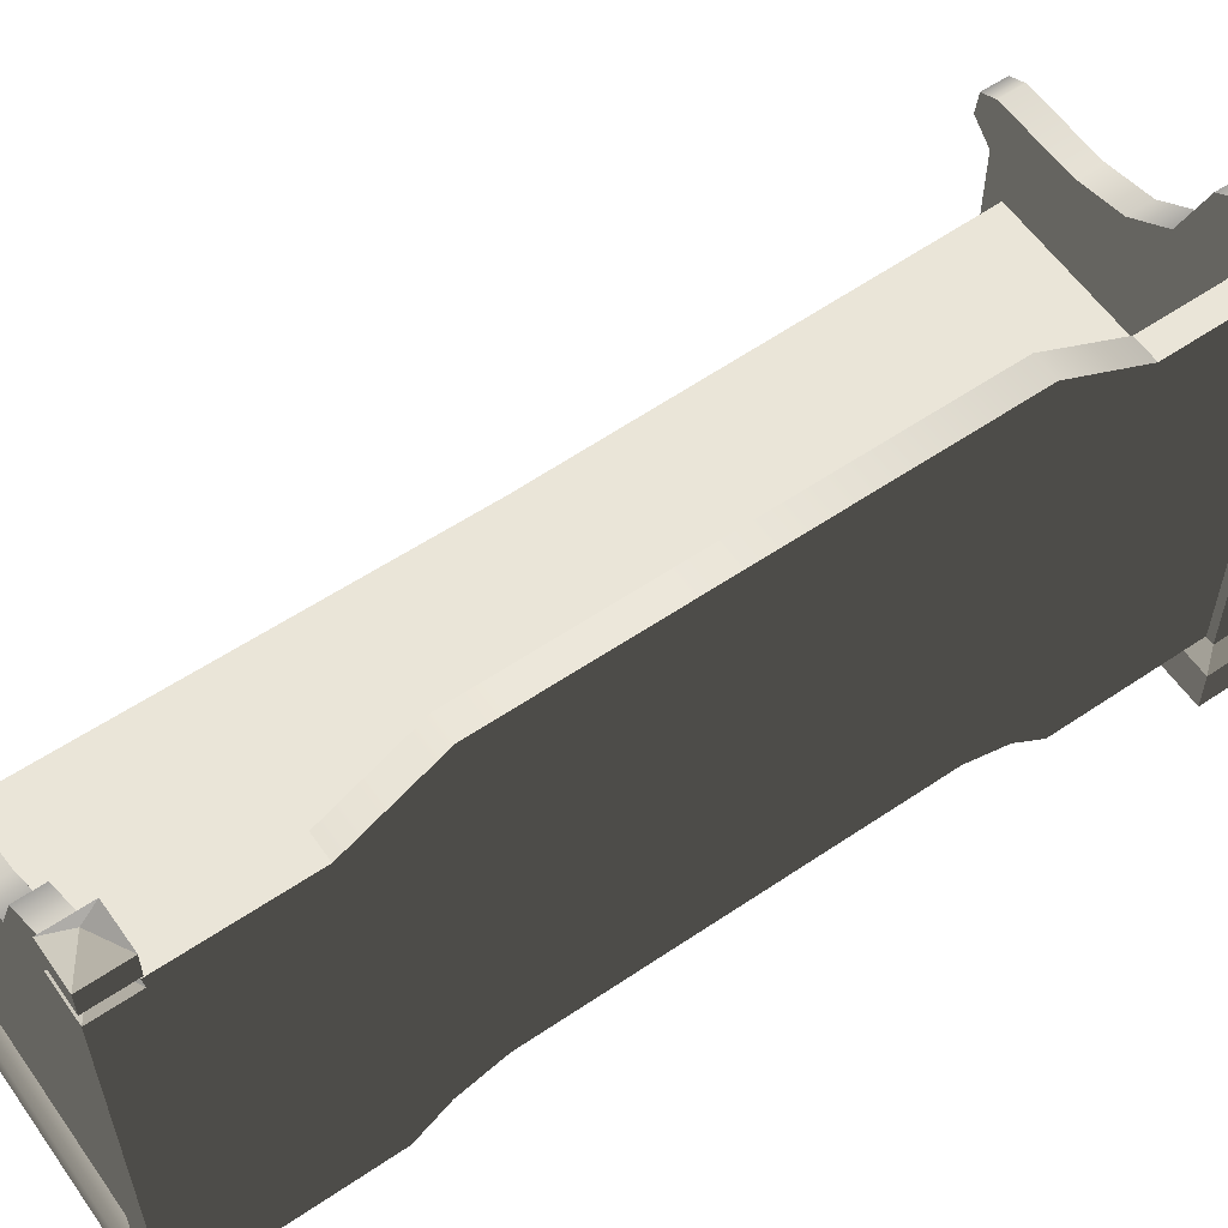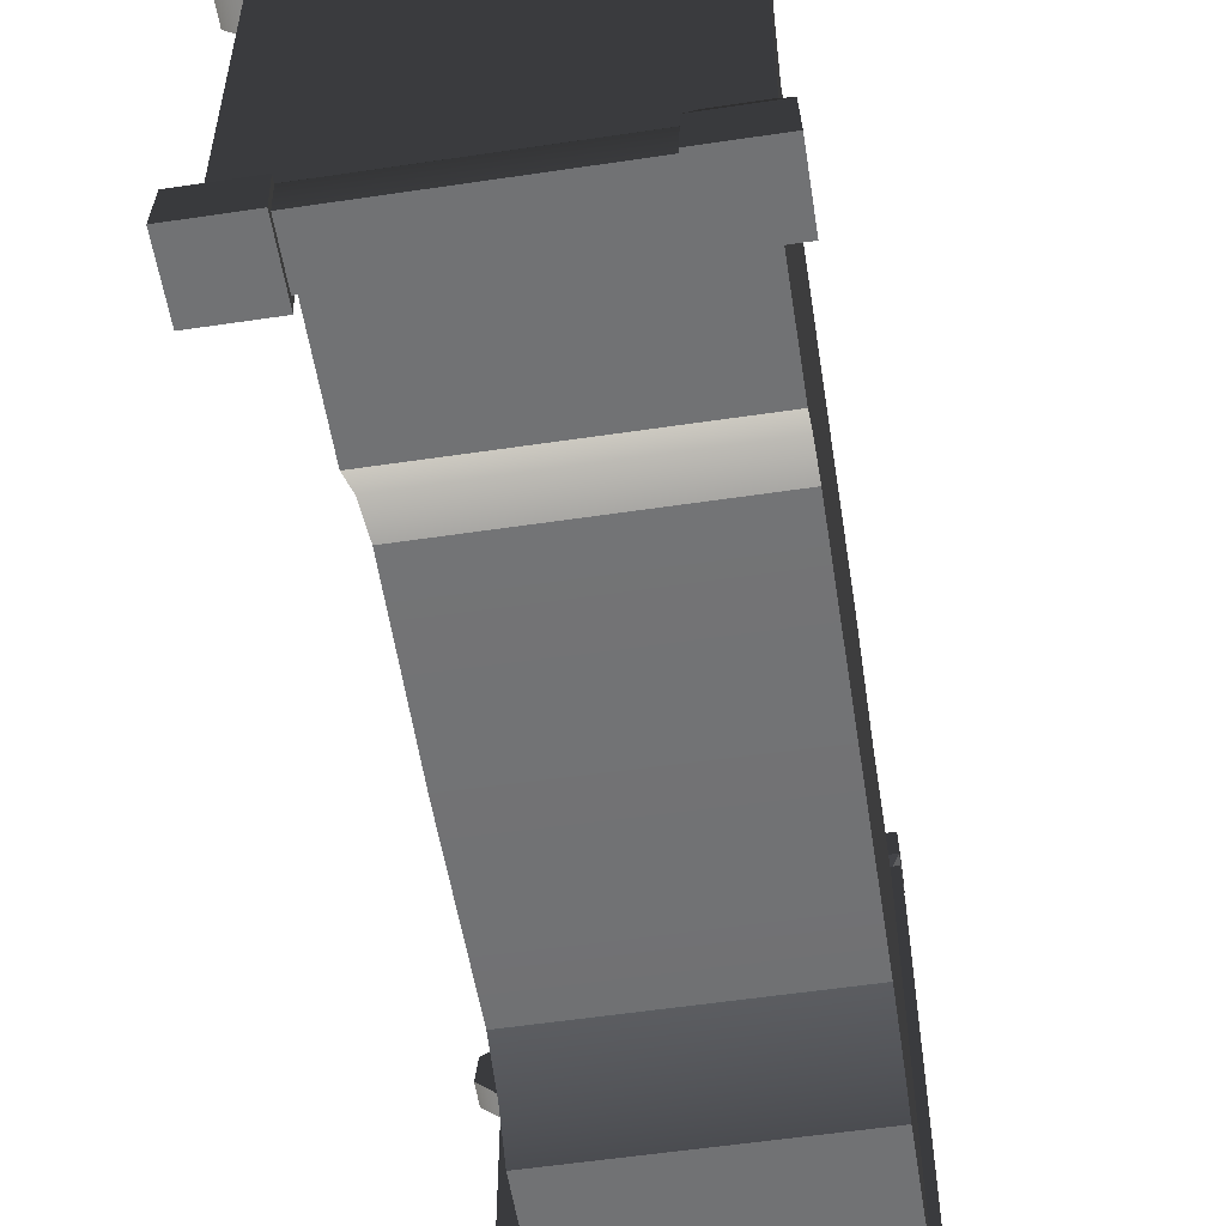
<metadata>
{"format":"obj","ext":"obj","renderer":"f3d","projection":"perspective","resolution":1024,"background":"white","views":[{"elev":59.0,"azim":55.1,"up":"+Y"},{"elev":-55.6,"azim":8.9,"up":"+Y"}]}
</metadata>
<code>
v -0.2714 0.5367 -0.9008
v -0.2714 0.5786 -0.9008
v -0.2603 0.5786 -7.086e-17
v -0.2603 0.5367 -6.572e-17
v -0.2714 0.5367 0.9008
v -0.2714 0.5786 0.9008
v 0.2717 1.075 -0.6248
v 0.2717 1.075 -0.8863
v 0.3225 1.075 -0.8862
v 0.3225 1.075 -0.6248
v 0.3225 0.2342 -0.3996
v 0.3225 0.2342 -2.868e-17
v 0.3225 1.18 -1.445e-16
v 0.3225 1.18 -0.447
v 0.3225 1.075 -0.6248
v 0.3225 0.1995 -0.4967
v 0.3225 1.075 -0.8862
v 0.3225 0.137 -0.5709
v 0.3225 0.137 -0.8862
v 0.2717 1.18 -0.447
v 0.2717 1.075 -0.6248
v 0.3225 1.075 -0.6248
v 0.3225 1.18 -0.447
v 0.2717 1.18 -1.445e-16
v 0.3225 1.18 -1.445e-16
v 0.3225 1.18 0.447
v 0.2717 1.18 0.447
v 0.3225 1.075 0.6248
v 0.2717 1.075 0.6248
v -0.2714 0.5786 -0.9008
v 0.2717 0.5786 -0.9008
v 0.2717 0.5786 -7.086e-17
v -0.2603 0.5786 -7.086e-17
v -0.2714 0.5786 0.9008
v 0.2717 0.5786 0.9008
v -0.2387 0.5367 -6.572e-17
v -0.2387 0.2407 -2.948e-17
v -0.2342 0.2342 -0.3996
v -0.2342 0.5367 -0.9008
v -0.2342 0.137 -0.9008
v -0.2342 0.1996 -0.4967
v -0.2342 0.137 -0.5709
v 0.2717 1.075 -0.6248
v 0.2717 0.1845 -0.5709
v 0.2717 0.1845 -0.8863
v 0.2717 1.075 -0.8863
v 0.2717 0.2817 -0.3996
v 0.2717 1.18 -0.447
v 0.2717 1.18 -1.445e-16
v 0.2717 0.2817 -3.449e-17
v 0.2717 0.2817 0.3996
v 0.2717 1.18 0.447
v 0.2717 0.1845 0.5709
v 0.2717 1.075 0.6248
v 0.2717 0.1845 0.8862
v 0.2717 1.075 0.8862
v 0.2297 -1.337e-16 -0.8618
v 0.2297 -1.501e-16 -0.9957
v 0.2328 0.08685 -0.9926
v 0.2328 0.08685 -0.8649
v 0.3604 0.08685 -0.8649
v 0.3604 0.08685 -0.9925
v 0.3635 -1.664e-16 -0.9957
v 0.3635 -1.501e-16 -0.8618
v 0.2297 -1.501e-16 -0.9957
v 0.3635 -1.664e-16 -0.9957
v 0.3604 0.08685 -0.9925
v 0.2328 0.08685 -0.9926
v 0.3635 -1.501e-16 -0.8618
v 0.2297 -1.337e-16 -0.8618
v 0.2328 0.08685 -0.8649
v 0.3604 0.08685 -0.8649
v 0.3396 0.1341 -0.8857
v 0.2535 0.1341 -0.8857
v 0.2541 1.083 -0.8862
v 0.3391 1.083 -0.8862
v 0.3396 0.1341 -0.9718
v 0.3396 0.1341 -0.8857
v 0.3391 1.083 -0.8862
v 0.3391 1.083 -0.9718
v 0.2541 1.083 -0.9718
v 0.2535 0.1341 -0.9718
v 0.3396 0.1341 -0.9718
v 0.3391 1.083 -0.9718
v 0.2541 1.083 -0.8862
v 0.2535 0.1341 -0.8857
v 0.2535 0.1341 -0.9718
v 0.2541 1.083 -0.9718
v 0.3604 0.08685 -0.8649
v 0.2328 0.08685 -0.8649
v 0.2535 0.1341 -0.8857
v 0.3396 0.1341 -0.8857
v 0.3396 0.1341 -0.8857
v 0.3396 0.1341 -0.9718
v 0.3604 0.08685 -0.9925
v 0.3604 0.08685 -0.8649
v 0.2328 0.08685 -0.9926
v 0.3604 0.08685 -0.9925
v 0.3396 0.1341 -0.9718
v 0.2535 0.1341 -0.9718
v 0.2328 0.08685 -0.8649
v 0.2328 0.08685 -0.9926
v 0.2535 0.1341 -0.9718
v 0.2535 0.1341 -0.8857
v 0.3391 1.083 -0.9718
v 0.3391 1.083 -0.8862
v 0.3265 1.098 -0.8988
v 0.3265 1.098 -0.9587
v 0.2541 1.083 -0.9718
v 0.3391 1.083 -0.9718
v 0.3265 1.098 -0.9587
v 0.2667 1.098 -0.9587
v 0.2667 1.098 -0.8988
v 0.2541 1.083 -0.8862
v 0.2541 1.083 -0.9718
v 0.2667 1.098 -0.9587
v 0.3391 1.083 -0.8862
v 0.2541 1.083 -0.8862
v 0.2667 1.098 -0.8988
v 0.3265 1.098 -0.8988
v 0.3394 1.114 -0.8859
v 0.2538 1.114 -0.886
v 0.2535 1.171 -0.8856
v 0.3397 1.171 -0.8856
v 0.3397 1.171 -0.8856
v 0.3397 1.171 -0.9718
v 0.3394 1.114 -0.9718
v 0.3394 1.114 -0.8859
v 0.2538 1.114 -0.9718
v 0.3394 1.114 -0.9718
v 0.3397 1.171 -0.9718
v 0.2535 1.171 -0.9718
v 0.2538 1.114 -0.886
v 0.2538 1.114 -0.9718
v 0.2535 1.171 -0.9718
v 0.2535 1.171 -0.8856
v 0.3397 1.171 -0.9718
v 0.2966 1.219 -0.9287
v 0.2535 1.171 -0.9718
v 0.2535 1.171 -0.9718
v 0.2966 1.219 -0.9287
v 0.2535 1.171 -0.8856
v 0.2535 1.171 -0.8856
v 0.2966 1.219 -0.9287
v 0.3397 1.171 -0.8856
v 0.3397 1.171 -0.8856
v 0.2966 1.219 -0.9287
v 0.3397 1.171 -0.9718
v 0.2538 1.114 -0.886
v 0.2667 1.098 -0.8988
v 0.2667 1.098 -0.9587
v 0.2538 1.114 -0.9718
v 0.3265 1.098 -0.9587
v 0.3394 1.114 -0.9718
v 0.2538 1.114 -0.9718
v 0.2667 1.098 -0.9587
v 0.3265 1.098 -0.8988
v 0.3394 1.114 -0.8859
v 0.3394 1.114 -0.9718
v 0.3265 1.098 -0.9587
v 0.2667 1.098 -0.8988
v 0.2538 1.114 -0.886
v 0.3394 1.114 -0.8859
v 0.3265 1.098 -0.8988
v 0.2541 0.1341 -0.9545
v -0.1351 0.7753 -0.9545
v -0.3133 0.6578 -0.9545
v -0.0254 0.8029 -0.9545
v 0.06369 0.8688 -0.9545
v 0.1204 1.011 -0.9545
v -0.3133 0.7734 -0.9545
v -0.3514 0.7529 -0.9545
v -0.3574 0.6969 -0.9545
v -0.3133 0.1341 -0.9545
v 0.2039 1.073 -0.9545
v 0.2541 1.075 -0.9545
v -0.3133 0.6578 -0.9008
v 0.2541 0.1341 -0.9008
v -0.3133 0.1341 -0.9008
v -0.1351 0.7753 -0.9008
v -0.0254 0.8029 -0.9008
v 0.06369 0.8688 -0.9008
v 0.1204 1.011 -0.9008
v 0.2039 1.073 -0.9008
v -0.3133 0.7734 -0.9008
v -0.3514 0.7529 -0.9008
v -0.3574 0.6969 -0.9008
v 0.2541 1.075 -0.9008
v -0.1351 0.7753 -0.9545
v -0.0254 0.8029 -0.9545
v -0.0254 0.8029 -0.9008
v -0.1351 0.7753 -0.9008
v -0.3133 0.7734 -0.9545
v -0.3133 0.7734 -0.9008
v -0.3514 0.7529 -0.9008
v -0.3514 0.7529 -0.9545
v -0.3574 0.6969 -0.9545
v -0.3574 0.6969 -0.9008
v -0.3133 0.6578 -0.9008
v -0.3133 0.6578 -0.9545
v 0.06369 0.8688 -0.9008
v 0.06369 0.8688 -0.9545
v 0.1204 1.011 -0.9008
v 0.1204 1.011 -0.9545
v 0.2039 1.073 -0.9008
v 0.2039 1.073 -0.9545
v 0.2541 1.075 -0.9545
v 0.2541 1.075 -0.9008
v -0.3133 0.1341 -0.9545
v -0.3133 0.6578 -0.9545
v -0.3133 0.6578 -0.9008
v -0.3133 0.1341 -0.9008
v 0.2578 0.08685 -0.8773
v 0.2578 0.01694 -0.8744
v -0.2483 0.01694 -0.8744
v -0.2483 0.08685 -0.8773
v 0.2578 0.1341 -0.9008
v -0.2483 0.1341 -0.9008
v 0.2578 0.01694 -0.9804
v 0.2578 0.08685 -0.9775
v -0.2483 0.08685 -0.9775
v -0.2483 0.01694 -0.9804
v -0.2483 0.1341 -0.9545
v 0.2578 0.1341 -0.9545
v -0.3522 -6.215e-17 -0.8598
v -0.3522 -7.854e-17 -0.9936
v -0.3491 0.08685 -0.9905
v -0.3491 0.08685 -0.8629
v -0.2215 0.08685 -0.8629
v -0.2215 0.08685 -0.9905
v -0.2184 -9.493e-17 -0.9936
v -0.2184 -7.854e-17 -0.8598
v -0.3522 -7.854e-17 -0.9936
v -0.2184 -9.493e-17 -0.9936
v -0.2215 0.08685 -0.9905
v -0.3491 0.08685 -0.9905
v -0.2184 -7.854e-17 -0.8598
v -0.3522 -6.215e-17 -0.8598
v -0.3491 0.08685 -0.8629
v -0.2215 0.08685 -0.8629
v -0.2215 0.08685 -0.8629
v -0.3491 0.08685 -0.8629
v -0.3283 0.1341 -0.8896
v -0.3283 0.1341 -0.8896
v -0.2423 0.1341 -0.8896
v -0.2423 0.1341 -0.8896
v -0.2423 0.1341 -0.9638
v -0.2215 0.08685 -0.9905
v -0.2215 0.08685 -0.8629
v -0.3491 0.08685 -0.9905
v -0.2215 0.08685 -0.9905
v -0.2423 0.1341 -0.9638
v -0.3283 0.1341 -0.9638
v -0.3491 0.08685 -0.8629
v -0.3491 0.08685 -0.9905
v -0.3283 0.1341 -0.9638
v -0.3283 0.1341 -0.8896
v -0.3283 0.1341 -0.9638
v -0.2423 0.1341 -0.9638
v -0.2423 0.1341 -0.8896
v -0.3283 0.1341 -0.8896
v 0.3225 1.075 0.8863
v 0.2717 1.075 0.8862
v 0.2717 1.075 0.6248
v 0.3225 1.075 0.6248
v -0.2387 0.5367 -6.572e-17
v -0.2342 0.5367 0.9008
v -0.2342 0.2342 0.3996
v -0.2387 0.2407 -2.948e-17
v -0.2342 0.137 0.9008
v -0.2342 0.1996 0.4967
v -0.2342 0.137 0.5709
v 0.2297 7.742e-17 0.8618
v 0.2328 0.08685 0.8649
v 0.2328 0.08685 0.9925
v 0.2297 9.38e-17 0.9957
v 0.3604 0.08685 0.8649
v 0.3635 6.103e-17 0.8618
v 0.3635 7.742e-17 0.9957
v 0.3604 0.08685 0.9926
v 0.2297 9.38e-17 0.9957
v 0.2328 0.08685 0.9925
v 0.3604 0.08685 0.9926
v 0.3635 7.742e-17 0.9957
v 0.3635 6.103e-17 0.8618
v 0.3604 0.08685 0.8649
v 0.2328 0.08685 0.8649
v 0.2297 7.742e-17 0.8618
v 0.3396 0.1341 0.8857
v 0.3391 1.083 0.8863
v 0.2541 1.083 0.8863
v 0.2535 0.1341 0.8857
v 0.3396 0.1341 0.9718
v 0.3391 1.083 0.9718
v 0.3391 1.083 0.8863
v 0.3396 0.1341 0.8857
v 0.2541 1.083 0.9718
v 0.3391 1.083 0.9718
v 0.3396 0.1341 0.9718
v 0.2535 0.1341 0.9718
v 0.2541 1.083 0.8863
v 0.2541 1.083 0.9718
v 0.2535 0.1341 0.9718
v 0.2535 0.1341 0.8857
v 0.3604 0.08685 0.8649
v 0.3396 0.1341 0.8857
v 0.2535 0.1341 0.8857
v 0.2328 0.08685 0.8649
v 0.3396 0.1341 0.8857
v 0.3604 0.08685 0.8649
v 0.3604 0.08685 0.9926
v 0.3396 0.1341 0.9718
v 0.2328 0.08685 0.9925
v 0.2535 0.1341 0.9718
v 0.3396 0.1341 0.9718
v 0.3604 0.08685 0.9926
v 0.2328 0.08685 0.8649
v 0.2535 0.1341 0.8857
v 0.2535 0.1341 0.9718
v 0.2328 0.08685 0.9925
v 0.3391 1.083 0.9718
v 0.3265 1.098 0.9587
v 0.3265 1.098 0.8988
v 0.3391 1.083 0.8863
v 0.2541 1.083 0.9718
v 0.2667 1.098 0.9587
v 0.3265 1.098 0.9587
v 0.3391 1.083 0.9718
v 0.2667 1.098 0.8988
v 0.2667 1.098 0.9587
v 0.2541 1.083 0.9718
v 0.2541 1.083 0.8863
v 0.3391 1.083 0.8863
v 0.3265 1.098 0.8988
v 0.2667 1.098 0.8988
v 0.2541 1.083 0.8863
v 0.3394 1.114 0.886
v 0.3397 1.171 0.8856
v 0.2535 1.171 0.8856
v 0.2538 1.114 0.8859
v 0.3397 1.171 0.8856
v 0.3394 1.114 0.886
v 0.3394 1.114 0.9718
v 0.3397 1.171 0.9718
v 0.2538 1.114 0.9718
v 0.2535 1.171 0.9718
v 0.3397 1.171 0.9718
v 0.3394 1.114 0.9718
v 0.2538 1.114 0.8859
v 0.2535 1.171 0.8856
v 0.2535 1.171 0.9718
v 0.2538 1.114 0.9718
v 0.3397 1.171 0.9718
v 0.2535 1.171 0.9718
v 0.2966 1.219 0.9287
v 0.2535 1.171 0.9718
v 0.2535 1.171 0.8856
v 0.2966 1.219 0.9287
v 0.2535 1.171 0.8856
v 0.3397 1.171 0.8856
v 0.2966 1.219 0.9287
v 0.3397 1.171 0.8856
v 0.3397 1.171 0.9718
v 0.2966 1.219 0.9287
v 0.2538 1.114 0.8859
v 0.2538 1.114 0.9718
v 0.2667 1.098 0.9587
v 0.2667 1.098 0.8988
v 0.3265 1.098 0.9587
v 0.2667 1.098 0.9587
v 0.2538 1.114 0.9718
v 0.3394 1.114 0.9718
v 0.3265 1.098 0.8988
v 0.3265 1.098 0.9587
v 0.3394 1.114 0.9718
v 0.3394 1.114 0.886
v 0.2667 1.098 0.8988
v 0.3265 1.098 0.8988
v 0.3394 1.114 0.886
v 0.2538 1.114 0.8859
v 0.2541 0.1341 0.9545
v -0.3133 0.6578 0.9545
v -0.1351 0.7753 0.9545
v -0.0254 0.8029 0.9545
v 0.06369 0.8688 0.9545
v 0.1204 1.011 0.9545
v -0.3133 0.7734 0.9545
v -0.3514 0.7529 0.9545
v -0.3574 0.6969 0.9545
v -0.3133 0.1341 0.9545
v 0.2039 1.073 0.9545
v 0.2541 1.075 0.9545
v -0.3133 0.6578 0.9008
v -0.3133 0.1341 0.9008
v 0.2541 0.1341 0.9008
v -0.1351 0.7753 0.9008
v -0.0254 0.8029 0.9008
v 0.06369 0.8688 0.9008
v 0.1204 1.011 0.9008
v 0.2039 1.073 0.9008
v -0.3133 0.7734 0.9008
v -0.3514 0.7529 0.9008
v -0.3574 0.6969 0.9008
v 0.2541 1.075 0.9008
v -0.1351 0.7753 0.9545
v -0.1351 0.7753 0.9008
v -0.0254 0.8029 0.9008
v -0.0254 0.8029 0.9545
v -0.3133 0.7734 0.9545
v -0.3133 0.7734 0.9008
v -0.3514 0.7529 0.9008
v -0.3514 0.7529 0.9545
v -0.3574 0.6969 0.9545
v -0.3574 0.6969 0.9008
v -0.3133 0.6578 0.9008
v -0.3133 0.6578 0.9545
v 0.06369 0.8688 0.9008
v 0.06369 0.8688 0.9545
v 0.1204 1.011 0.9008
v 0.1204 1.011 0.9545
v 0.2039 1.073 0.9008
v 0.2039 1.073 0.9545
v 0.2541 1.075 0.9545
v 0.2541 1.075 0.9008
v -0.3133 0.1341 0.9545
v -0.3133 0.1341 0.9008
v -0.3133 0.6578 0.9008
v -0.3133 0.6578 0.9545
v 0.2578 0.01694 0.9804
v -0.2483 0.01694 0.9804
v -0.2483 0.08685 0.9775
v 0.2578 0.08685 0.9775
v -0.2483 0.1341 0.9545
v 0.2578 0.1341 0.9545
v -0.3522 1.484e-16 0.8598
v -0.3491 0.08685 0.8629
v -0.3491 0.08685 0.9905
v -0.3522 1.648e-16 0.9936
v -0.2215 0.08685 0.8629
v -0.2184 1.32e-16 0.8598
v -0.2184 1.484e-16 0.9936
v -0.2215 0.08685 0.9905
v -0.3522 1.648e-16 0.9936
v -0.3491 0.08685 0.9905
v -0.2215 0.08685 0.9905
v -0.2184 1.484e-16 0.9936
v -0.2184 1.32e-16 0.8598
v -0.2215 0.08685 0.8629
v -0.3491 0.08685 0.8629
v -0.3522 1.484e-16 0.8598
v -0.2215 0.08685 0.8629
v -0.2423 0.1341 0.8896
v -0.3283 0.1341 0.8896
v -0.3283 0.1341 0.8896
v -0.3491 0.08685 0.8629
v -0.2423 0.1341 0.8896
v -0.2215 0.08685 0.8629
v -0.2215 0.08685 0.9905
v -0.2423 0.1341 0.9638
v -0.3491 0.08685 0.9905
v -0.3283 0.1341 0.9638
v -0.2423 0.1341 0.9638
v -0.2215 0.08685 0.9905
v -0.3491 0.08685 0.8629
v -0.3283 0.1341 0.8896
v -0.3283 0.1341 0.9638
v -0.3491 0.08685 0.9905
v -0.3283 0.1341 0.9638
v -0.3283 0.1341 0.8896
v -0.2423 0.1341 0.8896
v -0.2423 0.1341 0.9638
v 0.3225 0.2342 0.3996
v 0.3225 1.18 0.447
v 0.3225 1.18 -1.445e-16
v 0.3225 0.2342 -2.868e-17
v 0.3225 1.075 0.6248
v 0.3225 0.1995 0.4967
v 0.3225 1.075 0.8863
v 0.3225 0.137 0.5709
v 0.3225 0.137 0.8863
v 0.2578 0.08685 0.8773
v -0.2483 0.08685 0.8773
v -0.2483 0.01694 0.8744
v 0.2578 0.01694 0.8744
v 0.2578 0.1341 0.9008
v -0.2483 0.1341 0.9008
v 0.3635 -1.664e-16 -0.9957
v 0.2297 -1.501e-16 -0.9957
v 0.2297 -1.337e-16 -0.8618
v 0.3635 -1.501e-16 -0.8618
v -0.2184 -9.493e-17 -0.9936
v -0.3522 -7.854e-17 -0.9936
v -0.3522 -6.215e-17 -0.8598
v -0.2184 -7.854e-17 -0.8598
v 0.3635 6.103e-17 0.8618
v 0.2297 7.742e-17 0.8618
v 0.2297 9.38e-17 0.9957
v 0.3635 7.742e-17 0.9957
v -0.2184 1.32e-16 0.8598
v -0.3522 1.484e-16 0.8598
v -0.3522 1.648e-16 0.9936
v -0.2184 1.484e-16 0.9936
v 0.2578 0.01694 -0.9804
v -0.2483 0.01694 -0.9804
v -0.2483 0.01694 -0.8744
v 0.2578 0.01694 -0.8744
v 0.2578 0.01694 0.8744
v -0.2483 0.01694 0.8744
v -0.2483 0.01694 0.9804
v 0.2578 0.01694 0.9804
v -0.2342 0.137 -0.5709
v 0.3225 0.137 -0.5709
v 0.3225 0.137 -0.8862
v -0.2342 0.137 -0.9008
v -0.2342 0.137 -0.5709
v -0.2342 0.1996 -0.4967
v 0.3225 0.1995 -0.4967
v 0.3225 0.137 -0.5709
v 0.3225 0.2342 -0.3996
v -0.2342 0.2342 -0.3996
v -0.2342 0.2342 -0.3996
v -0.2387 0.2407 -2.948e-17
v 0.3225 0.2342 -2.868e-17
v 0.3225 0.2342 -0.3996
v -0.2342 0.2342 0.3996
v 0.3225 0.2342 0.3996
v -0.2342 0.2342 0.3996
v -0.2342 0.1996 0.4967
v 0.3225 0.1995 0.4967
v 0.3225 0.2342 0.3996
v 0.3225 0.137 0.5709
v -0.2342 0.137 0.5709
v -0.2342 0.137 0.5709
v -0.2342 0.137 0.9008
v 0.3225 0.137 0.8863
v 0.3225 0.137 0.5709
g Bench_01_(2)_6140_42
f 1 3 2
f 1 4 3
f 5 3 4
f 5 6 3
f 7 9 8
f 7 10 9
f 11 13 12
f 11 14 13
f 15 14 11
f 15 11 16
f 16 17 15
f 16 18 17
f 17 18 19
f 20 22 21
f 20 23 22
f 24 23 20
f 24 25 23
f 26 25 24
f 26 24 27
f 28 26 27
f 28 27 29
f 30 32 31
f 30 33 32
f 34 32 33
f 34 35 32
f 36 38 37
f 36 39 38
f 38 39 40
f 38 40 41
f 40 42 41
f 43 45 44
f 43 46 45
f 43 44 47
f 43 47 48
f 47 49 48
f 47 50 49
f 51 49 50
f 51 52 49
f 53 52 51
f 53 54 52
f 55 54 53
f 55 56 54
f 57 59 58
f 57 60 59
f 61 63 62
f 61 64 63
f 65 67 66
f 65 68 67
f 69 71 70
f 69 72 71
f 73 75 74
f 73 76 75
f 77 79 78
f 77 80 79
f 81 83 82
f 81 84 83
f 85 87 86
f 85 88 87
f 89 91 90
f 89 92 91
f 93 95 94
f 93 96 95
f 97 99 98
f 97 100 99
f 101 103 102
f 101 104 103
f 105 107 106
f 105 108 107
f 109 111 110
f 109 112 111
f 113 115 114
f 113 116 115
f 117 119 118
f 117 120 119
f 121 123 122
f 121 124 123
f 125 127 126
f 125 128 127
f 129 131 130
f 129 132 131
f 133 135 134
f 133 136 135
f 137 139 138
f 140 142 141
f 143 145 144
f 146 148 147
f 149 151 150
f 149 152 151
f 153 155 154
f 153 156 155
f 157 159 158
f 157 160 159
f 161 163 162
f 161 164 163
f 165 167 166
f 168 165 166
f 169 165 168
f 170 165 169
f 171 166 167
f 172 171 167
f 172 167 173
f 165 174 167
f 175 165 170
f 175 176 165
f 177 179 178
f 177 178 180
f 181 180 178
f 182 181 178
f 178 183 182
f 178 184 183
f 185 177 180
f 177 185 186
f 177 186 187
f 178 188 184
f 189 191 190
f 189 192 191
f 193 192 189
f 193 194 192
f 195 194 193
f 195 193 196
f 197 195 196
f 197 198 195
f 197 199 198
f 197 200 199
f 190 191 201
f 190 201 202
f 202 201 203
f 202 203 204
f 204 203 205
f 204 205 206
f 207 206 205
f 207 205 208
f 209 211 210
f 209 212 211
f 213 215 214
f 213 216 215
f 217 216 213
f 217 218 216
f 219 221 220
f 219 222 221
f 220 221 223
f 220 223 224
f 225 227 226
f 225 228 227
f 229 231 230
f 229 232 231
f 233 235 234
f 233 236 235
f 237 239 238
f 237 240 239
f 241 243 242
f 241 245 244
f 246 248 247
f 246 249 248
f 250 252 251
f 250 253 252
f 254 256 255
f 254 257 256
f 258 260 259
f 258 261 260
f 262 264 263
f 262 265 264
f 266 268 267
f 266 269 268
f 268 270 267
f 268 271 270
f 270 271 272
f 273 275 274
f 273 276 275
f 277 279 278
f 277 280 279
f 281 283 282
f 281 284 283
f 285 287 286
f 285 288 287
f 289 291 290
f 289 292 291
f 293 295 294
f 293 296 295
f 297 299 298
f 297 300 299
f 301 303 302
f 301 304 303
f 305 307 306
f 305 308 307
f 309 311 310
f 309 312 311
f 313 315 314
f 313 316 315
f 317 319 318
f 317 320 319
f 321 323 322
f 321 324 323
f 325 327 326
f 325 328 327
f 329 331 330
f 329 332 331
f 333 335 334
f 333 336 335
f 337 339 338
f 337 340 339
f 341 343 342
f 341 344 343
f 345 347 346
f 345 348 347
f 349 351 350
f 349 352 351
f 353 355 354
f 356 358 357
f 359 361 360
f 362 364 363
f 365 367 366
f 365 368 367
f 369 371 370
f 369 372 371
f 373 375 374
f 373 376 375
f 377 379 378
f 377 380 379
f 381 383 382
f 384 383 381
f 385 384 381
f 385 381 386
f 387 382 383
f 388 382 387
f 388 389 382
f 381 382 390
f 391 386 381
f 391 381 392
f 393 395 394
f 393 396 395
f 397 395 396
f 398 395 397
f 395 398 399
f 395 399 400
f 401 396 393
f 393 402 401
f 393 403 402
f 395 400 404
f 405 407 406
f 405 408 407
f 409 405 406
f 409 406 410
f 411 409 410
f 411 412 409
f 413 412 411
f 413 411 414
f 413 414 415
f 413 415 416
f 408 417 407
f 408 418 417
f 418 419 417
f 418 420 419
f 420 421 419
f 420 422 421
f 423 421 422
f 423 424 421
f 425 427 426
f 425 428 427
f 429 431 430
f 429 432 431
f 432 433 431
f 432 434 433
f 435 437 436
f 435 438 437
f 439 441 440
f 439 442 441
f 443 445 444
f 443 446 445
f 447 449 448
f 447 450 449
f 451 453 452
f 451 455 454
f 456 458 457
f 456 459 458
f 460 462 461
f 460 463 462
f 464 466 465
f 464 467 466
f 468 470 469
f 468 471 470
f 472 474 473
f 472 475 474
f 476 472 473
f 476 477 472
f 477 476 478
f 477 478 479
f 478 480 479
f 481 483 482
f 481 484 483
f 485 481 482
f 485 482 486
f 487 489 488
f 487 490 489
f 491 493 492
f 491 494 493
f 495 497 496
f 495 498 497
f 499 501 500
f 499 502 501
f 503 505 504
f 503 506 505
f 507 509 508
f 507 510 509
f 511 513 512
f 511 514 513
f 515 517 516
f 515 518 517
f 516 517 519
f 516 519 520
f 521 523 522
f 521 524 523
f 525 522 523
f 525 523 526
f 527 529 528
f 527 530 529
f 528 529 531
f 528 531 532
f 533 535 534
f 533 536 535

</code>
